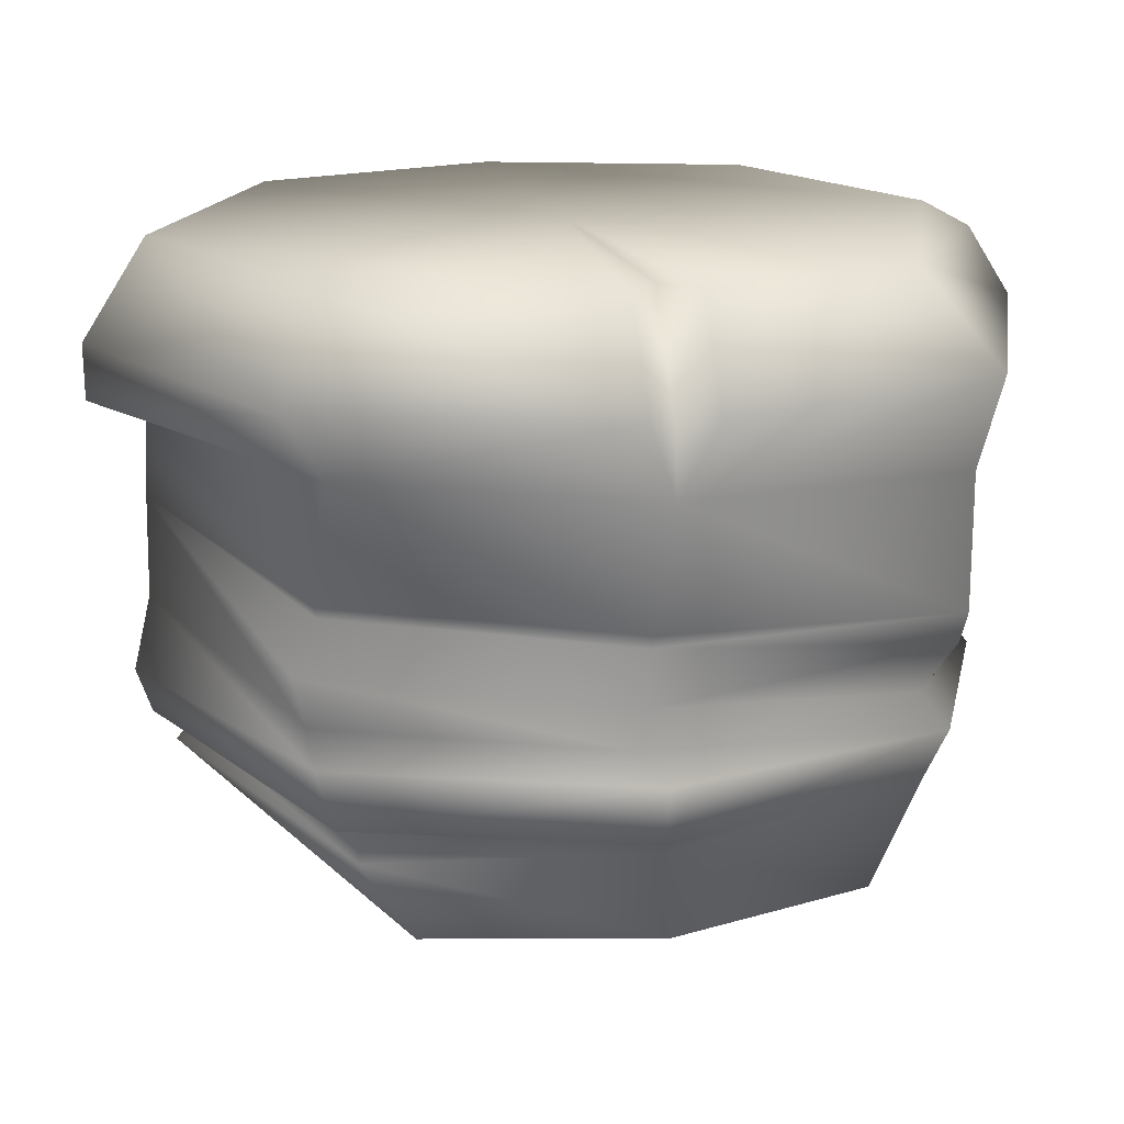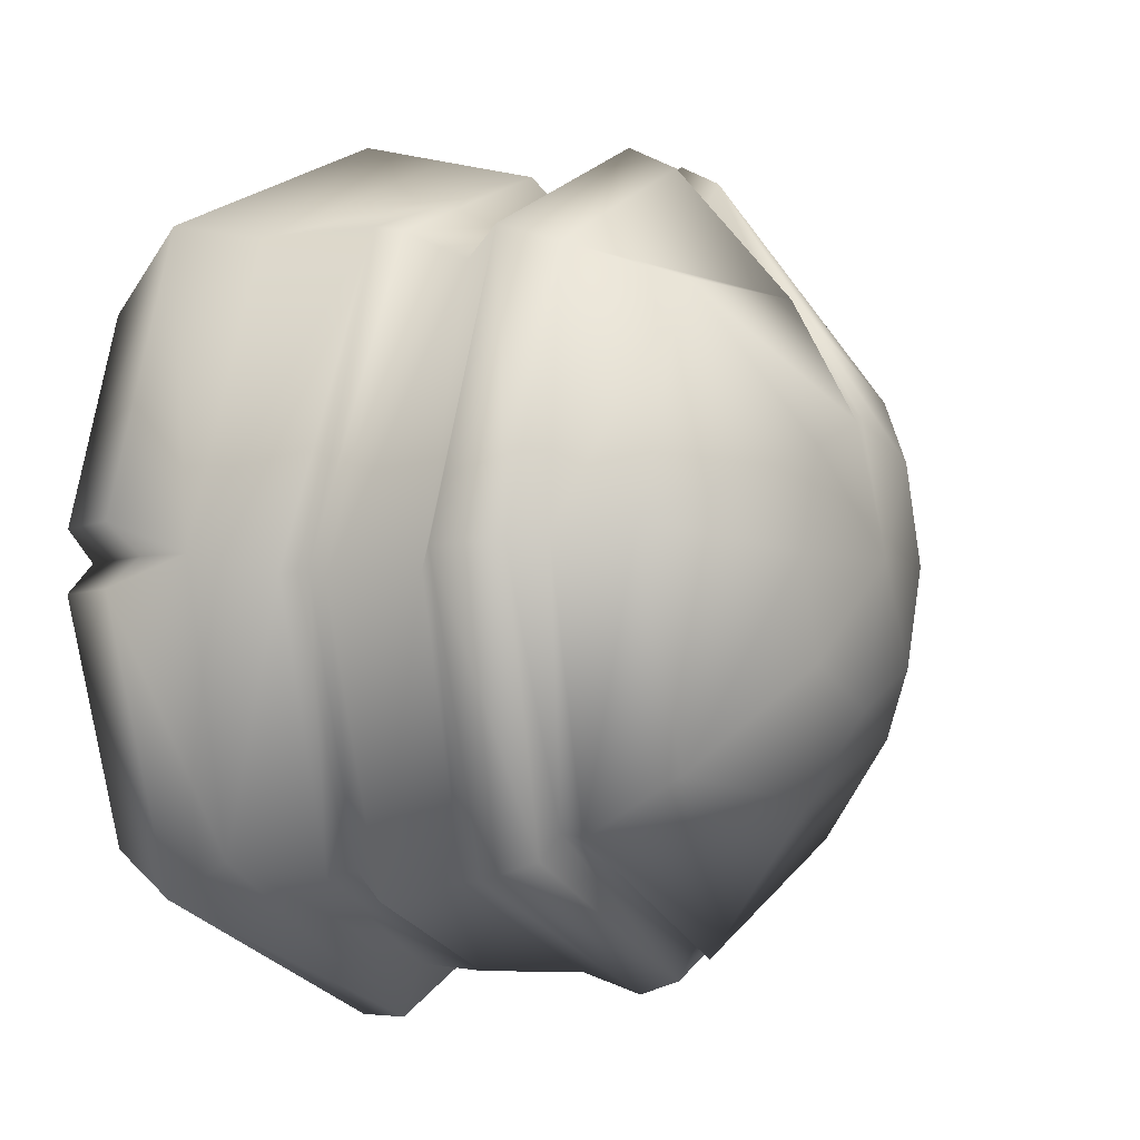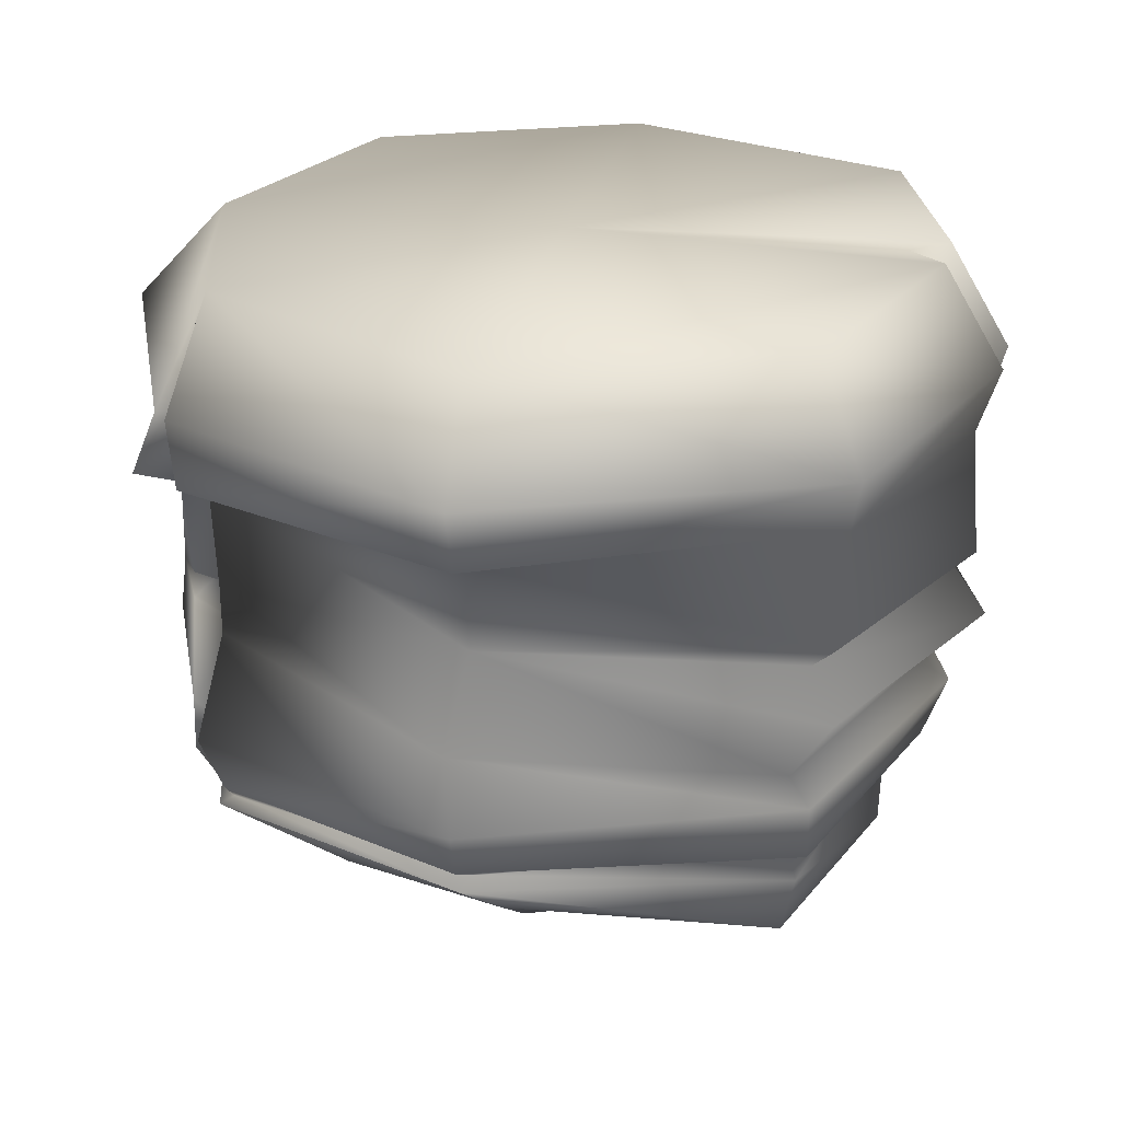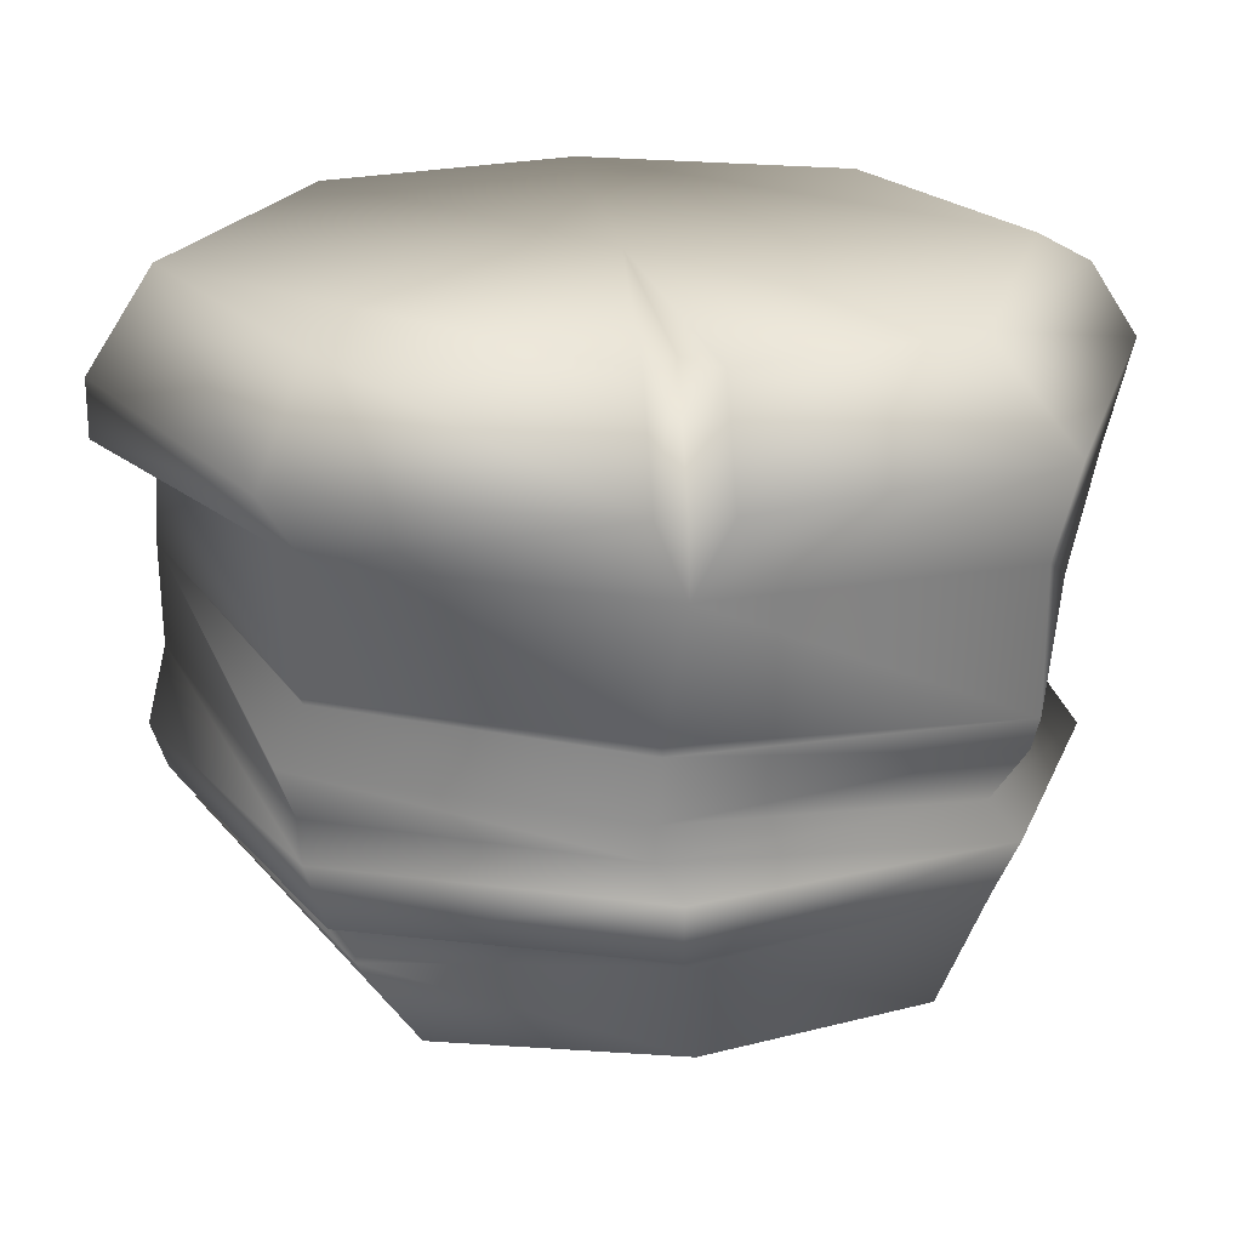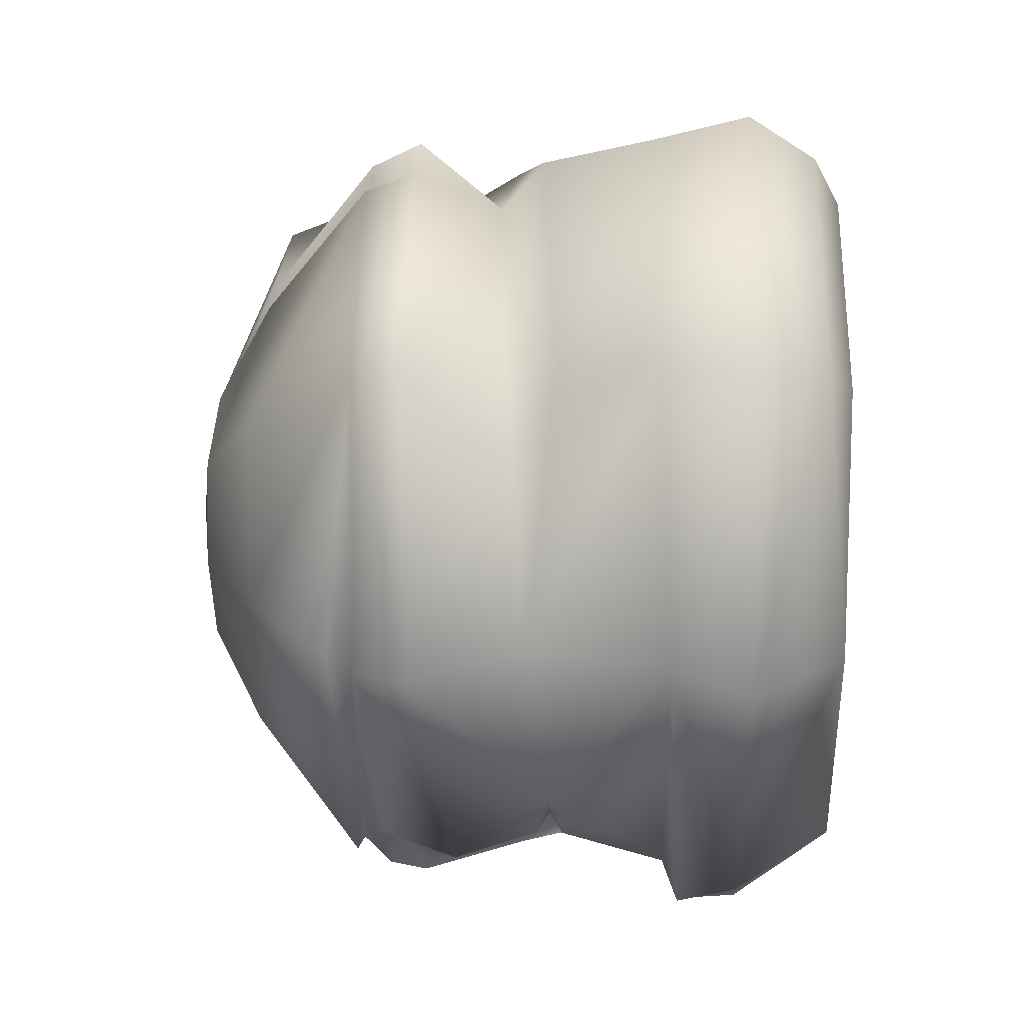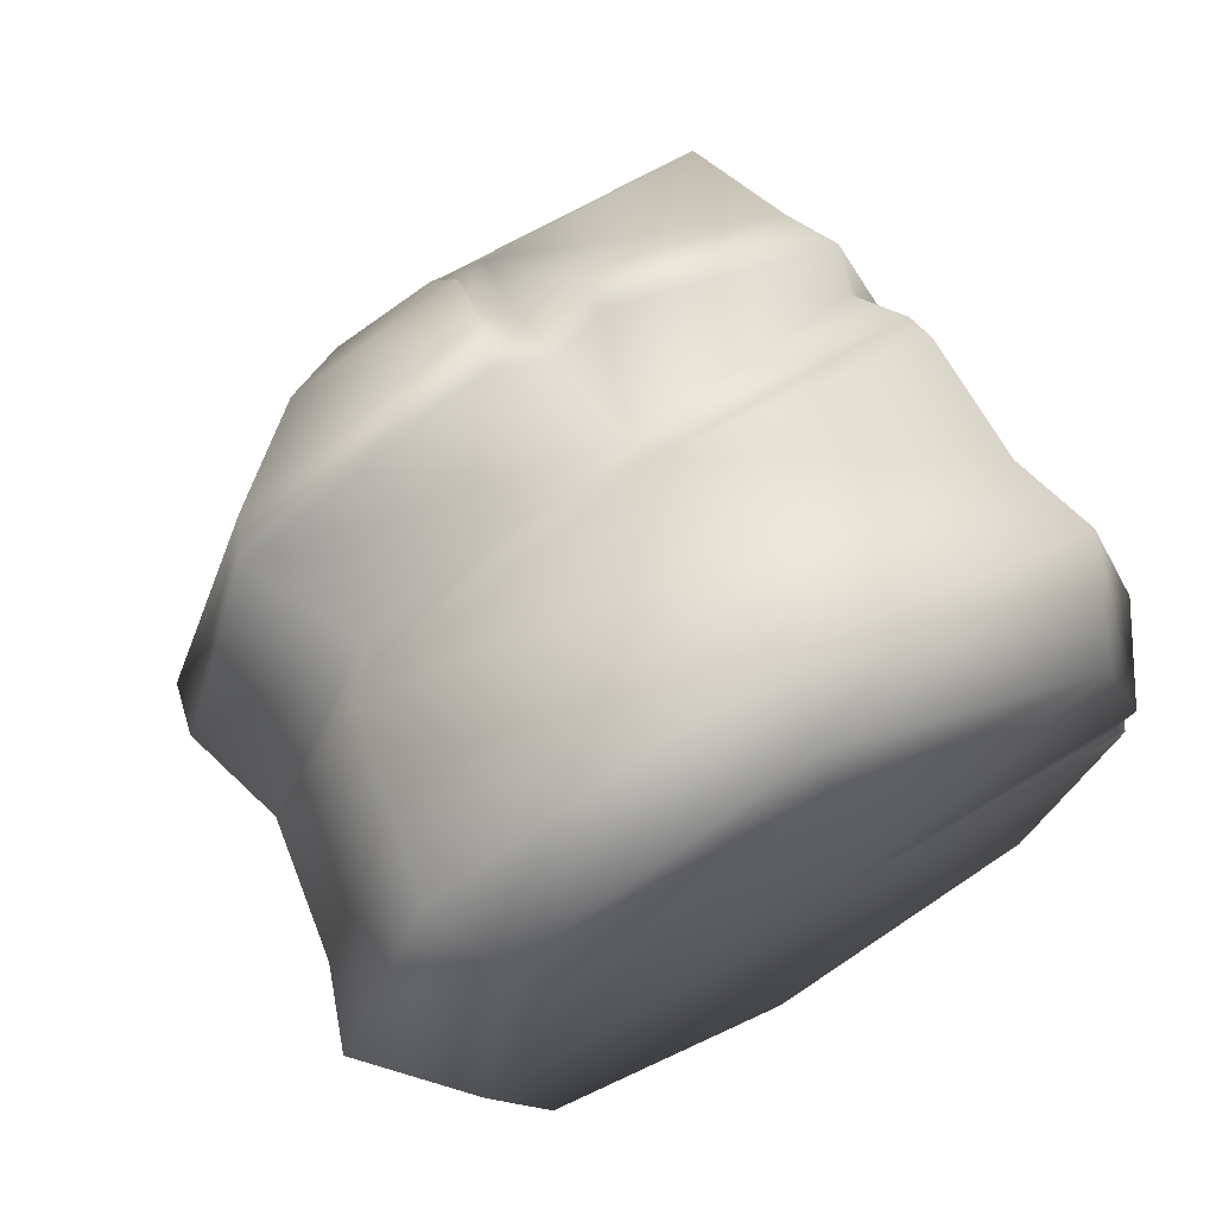
<metadata>
{"format":"obj","ext":"obj","renderer":"f3d","projection":"perspective","resolution":1024,"background":"white","views":[{"elev":17.3,"azim":-104.1,"up":"+Y"},{"elev":-3.4,"azim":-59.1,"up":"+Z"},{"elev":24.7,"azim":-167.6,"up":"+Y"},{"elev":21.8,"azim":-97.5,"up":"+Y"},{"elev":25.1,"azim":92.2,"up":"+Z"},{"elev":69.8,"azim":149.5,"up":"+Z"}]}
</metadata>
<code>
v  -7.114 -2.587 7.114
v  0 -4.174 0
v  -0.9988 -2.587 9.25
v  -0.2065 -2.587 9.476
v  7.114 -2.587 7.114
v  -9.424 -2.587 -0
v  -7.114 -2.587 -7.114
v  7.114 -2.587 -7.114
v  9.424 -2.587 -0
v  -21.09 44.55 17.49
v  -0.7493 44.55 25.66
v  -0.7493 44.55 0
v  -26.04 44.55 2.222
v  17.06 44.55 17.96
v  23.01 44.55 0
v  -26.04 44.55 -2.222
v  -0.7493 44.55 -27.92
v  -20.39 44.55 -19.64
v  18.33 44.55 -17.36
v  -19.68 9.425 19.68
v  -4.157 9.425 27.12
v  -4.157 13.16 28.96
v  -21 13.36 20.98
v  2.046 9.425 27.12
v  19.38 9.775 19.38
v  21 13.36 20.98
v  3.464 13.16 28.96
v  -22.23 31.19 21.45
v  -0.7493 30.7 30.5
v  -0.7493 37.69 32.31
v  -23.48 37.69 22.73
v  20.74 31.19 21.45
v  21.98 37.69 22.73
v  26.91 10.26 -0
v  27.81 13.91 -0
v  21.29 11.47 -16.2
v  20.1 16.7 -19.17
v  27.3 32.28 1.268
v  29.36 37.69 0
v  22.57 33.35 -20.93
v  20.82 37.69 -21
v  17.48 11.6 -21.37
v  0 11.62 -28.75
v  0 14.69 -29.83
v  19.44 14.48 -20.64
v  -20.78 10.23 -19.68
v  -21 14.46 -20.98
v  18.84 33.49 -23.22
v  -1.081 33.9 -32.28
v  -0.7493 37.69 -32.31
v  19.74 37.69 -22.2
v  -22.65 33.44 -20.19
v  -23.48 37.69 -22.73
v  -26.11 9.43 0.1953
v  -27.81 13.91 -0
v  -28.49 32.35 -0
v  -30.14 37.69 -2.222
v  -30.14 37.69 2.222
v  -0.7493 42.65 29.13
v  19.75 42.65 20.5
v  -17.86 1.27 16.91
v  -23.57 7.791 0.8542
v  -23.31 1.678 1.404
v  -2.217 1.628 17.64
v  16.54 1.678 -0
v  24.27 7.962 -0
v  12.08 1.27 12.08
v  -0.2437 1.61 17.03
v  -19.96 7.504 -18.19
v  -18.58 1.27 -14.27
v  0.2312 9.347 -27.19
v  0.1122 1.678 -16.34
v  18.59 9.231 -19.52
v  12.08 1.27 -12.08
v  0 -2.587 -10.11
v  -2.206 19.42 24.44
v  -20.4 15.9 18.99
v  16.73 20.46 18.11
v  25.67 22.14 1.46
v  20.65 22.81 -16.43
v  22.73 23.69 -12.16
v  0.7069 19.68 -28.57
v  17.91 21.75 -18.98
v  -19.67 16.83 -21.2
v  -25.85 15.74 -1.46
v  -1.804 22.51 28.29
v  -22.11 19.78 20.91
v  19.32 24.06 20.52
v  -1.13 27.18 -28.65
v  18.35 24.57 -17.88
v  -22.42 21.23 -22.4
v  -30.08 20.12 -1.991
v  -22.44 21.86 21.33
v  -0.8225 32.68 -28.36
v  17.95 32.24 -19.95
v  -22.14 25.62 -20.93
v  -29.17 24.36 -1.59
v  20.1 32.21 -19.02
v  -0.8237 13.16 25.59
v  -0.8237 9.425 24.18
v  -0.8758 1.649 14.12
v  23.02 9.6 -0.406
v  -19.41 9.489 -17.86
v  -0.5307 9.651 -25.42
v  17.73 9.619 -18.88
v  17.49 11.54 -18.33
v  18.91 15.59 -18.86
v  19.82 33.43 -20.96
v  19.96 37.69 -20.77
v  16.95 21.87 -17.78
v  20.54 24.73 -16.5
v  17.41 24.23 -16.71
v  17.24 32.21 -18.2
v  19.67 23.77 -15.28
v  -20.67 24.28 -20.51
v  -27.74 23.07 -1.293
v  -23.44 44.55 0
v  -27.9 36.62 0
o stone_small_DARK
g stone_small_DARK
f 1 2 3
f 4 2 5
f 6 7 2
f 2 8 9
f 10 11 12 13
f 11 14 15 12
f 16 12 17 18
f 12 19 17
f 20 21 22 23
f 24 25 26 27
f 28 29 30 31
f 29 32 33 30
f 25 34 35 26
f 34 36 37 35
f 32 38 39 33
f 38 40 41 39
f 42 43 44 45
f 43 46 47 44
f 48 49 50 51
f 49 52 53 50
f 46 54 55 47
f 54 20 23 55
f 52 56 57 53
f 56 28 31 58
f 10 31 30 59
f 13 58 31 10
f 59 30 33 60
f 60 33 39 15
f 17 50 53 18
f 18 53 57 16
f 15 39 41 19
f 19 51 50 17
f 61 20 62 63
f 64 21 20 61
f 65 66 25 67
f 67 25 24 68
f 63 62 69 70
f 70 69 71 72
f 72 71 73 74
f 74 73 66 65
f 1 61 63 6
f 3 64 61 1
f 9 65 67 5
f 5 67 68 4
f 6 63 70 7
f 7 70 72 75
f 75 72 74 8
f 8 74 65 9
f 1 6 2
f 2 9 5
f 7 75 2
f 2 75 8
f 22 76 77 23
f 26 78 76 27
f 35 79 78 26
f 37 80 81 35
f 44 82 83 45
f 47 84 82 44
f 55 85 84 47
f 23 77 85 55
f 76 86 87 77
f 78 88 86 76
f 79 88 78
f 82 89 90 83
f 84 91 89 82
f 85 92 91 84
f 77 87 92 85
f 86 29 28 93
f 88 32 29 86
f 79 38 32 88
f 81 38 79
f 89 94 95 90
f 96 52 94 89
f 97 56 52 96
f 93 28 56 97
f 98 40 38
f 94 49 48 95
f 52 49 94
f 2 4 3
f 76 99 27
f 21 100 99 22
f 24 100 101 68
f 3 4 101 64
f 76 22 99
f 100 24 27 99
f 100 21 64 101
f 4 68 101
f 20 54 62
f 66 102 25
f 62 54 103 69
f 69 103 104 71
f 71 104 105 73
f 73 105 102 66
f 102 34 25
f 54 46 103
f 103 46 43 104
f 104 43 42 105
f 105 36 34 102
f 36 106 107 37
f 40 108 109 41
f 19 109 51
f 37 107 110 80
f 111 112 113 98
f 98 113 108 40
f 83 90 112 110
f 110 112 114 80
f 105 42 106
f 106 36 105
f 106 42 45 107
f 108 48 51 109
f 19 41 109
f 107 45 83 110
f 112 90 95 113
f 113 95 48 108
f 12 15 19
f 86 93 87
f 91 115 89
f 92 116 115 91
f 87 93 116 92
f 115 96 89
f 116 97 96 115
f 93 97 116
f 12 117 13
f 56 118 57
f 57 118 117 16
f 12 16 117
f 56 58 118
f 118 58 13 117
f 80 114 81
f 112 111 114
f 114 111 81
f 81 111 98 38
f 81 79 35
f 10 59 11
f 11 59 60 14
f 14 60 15

</code>
